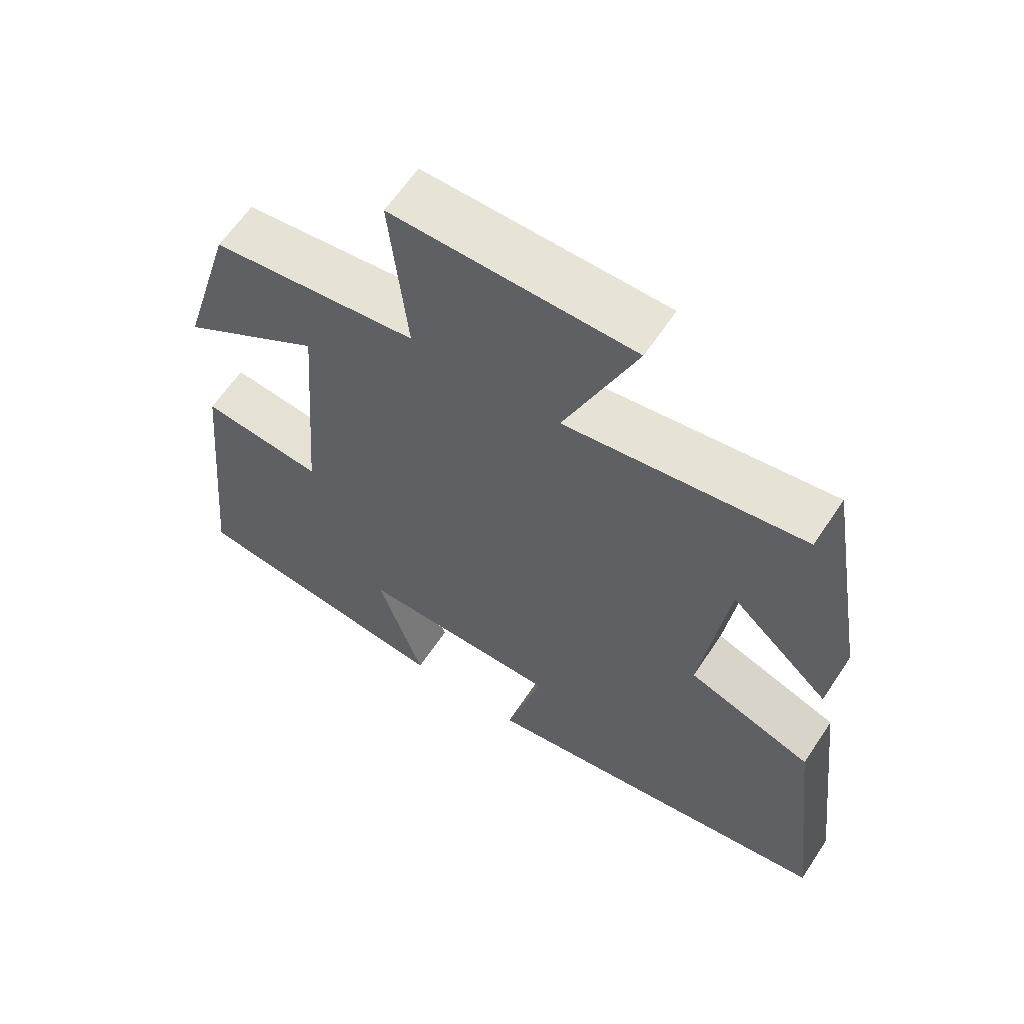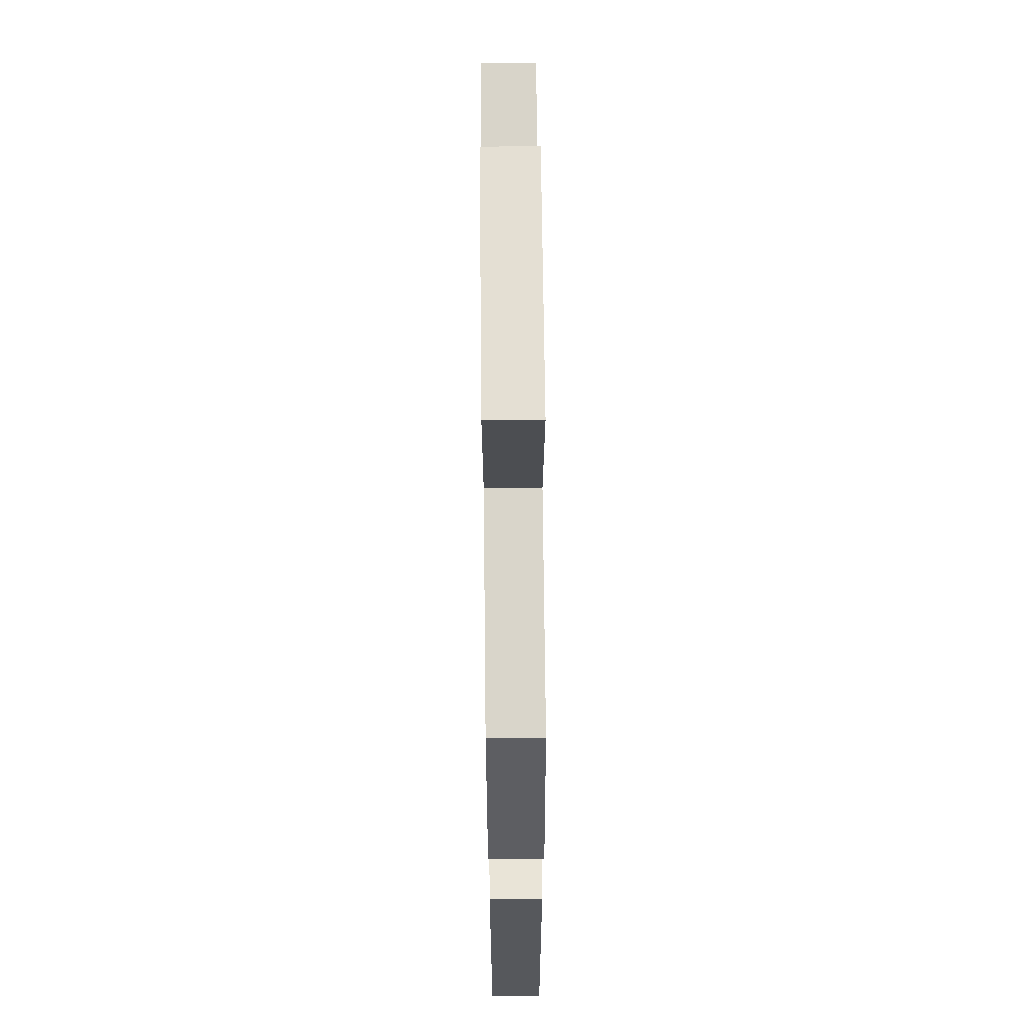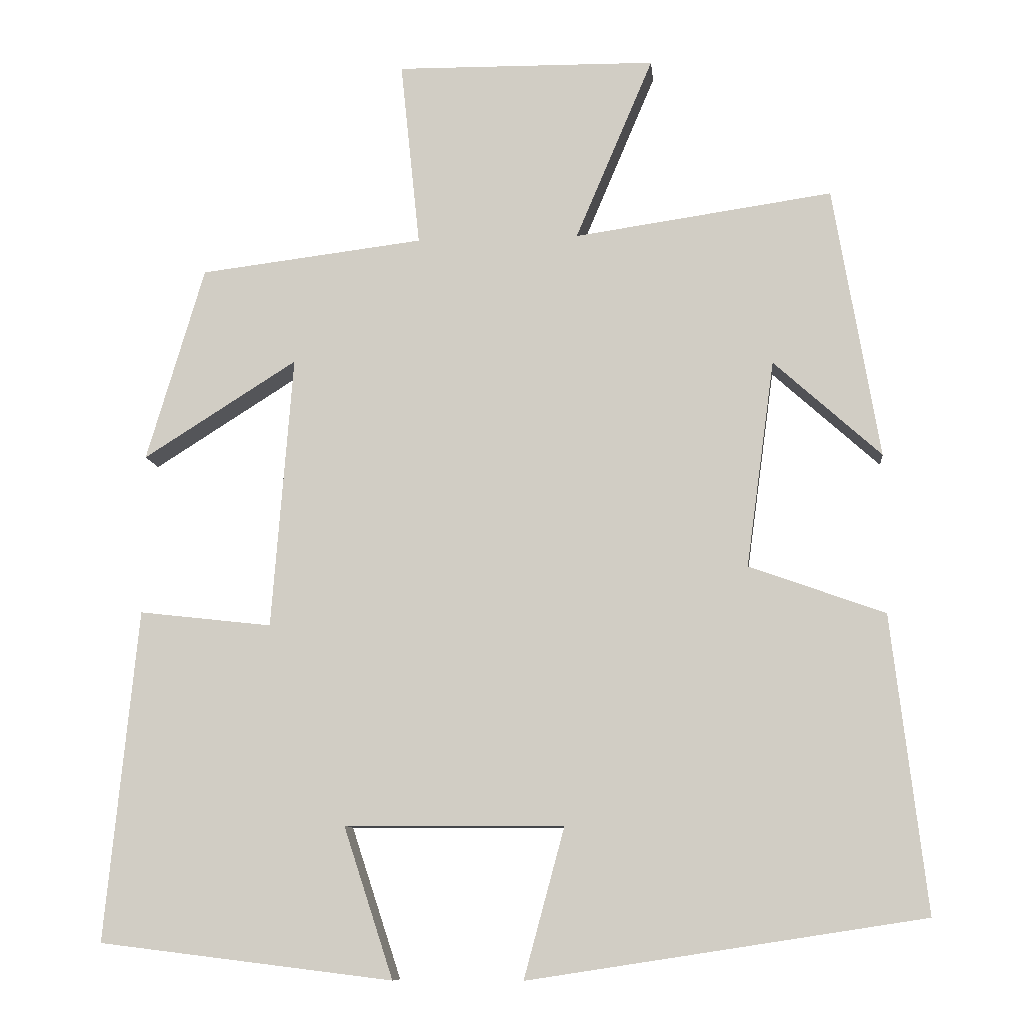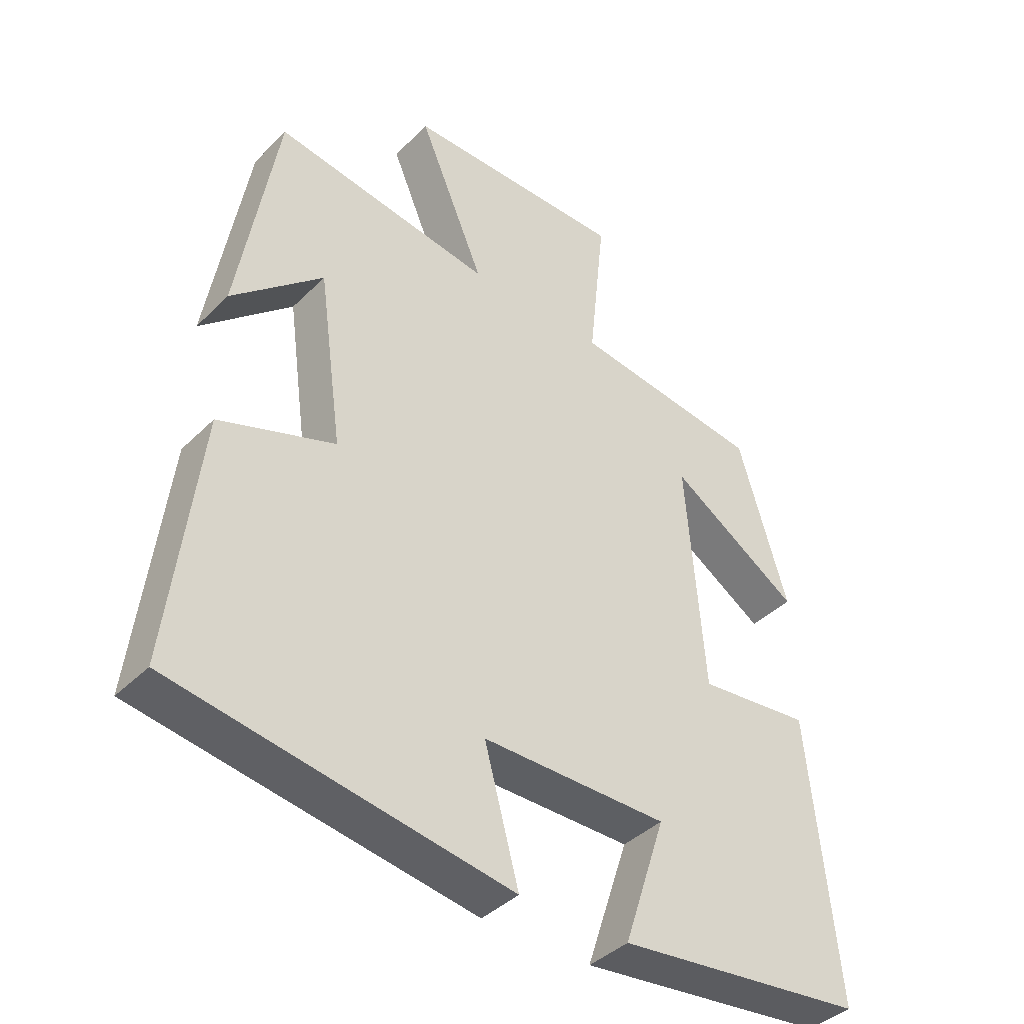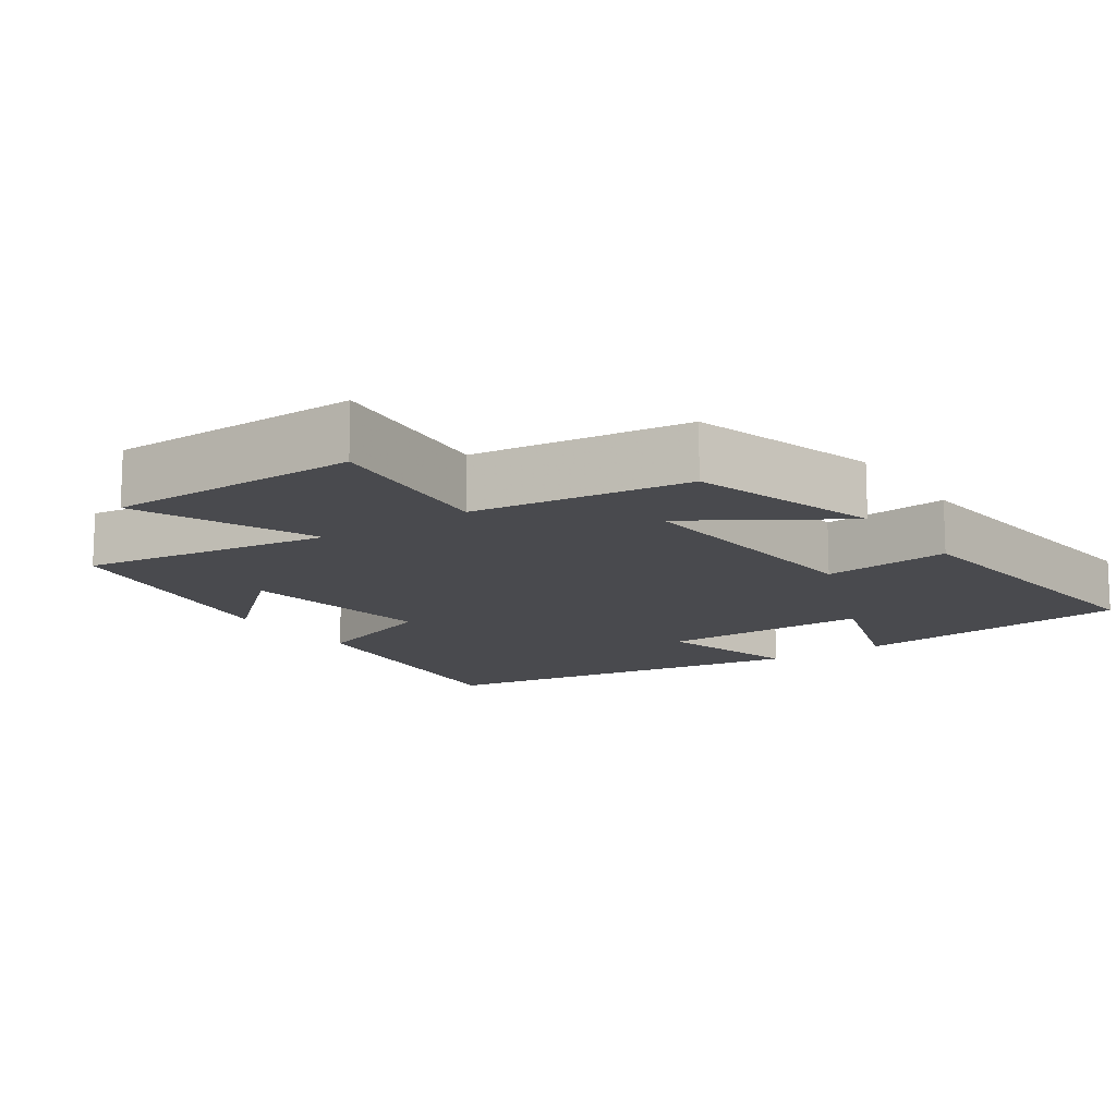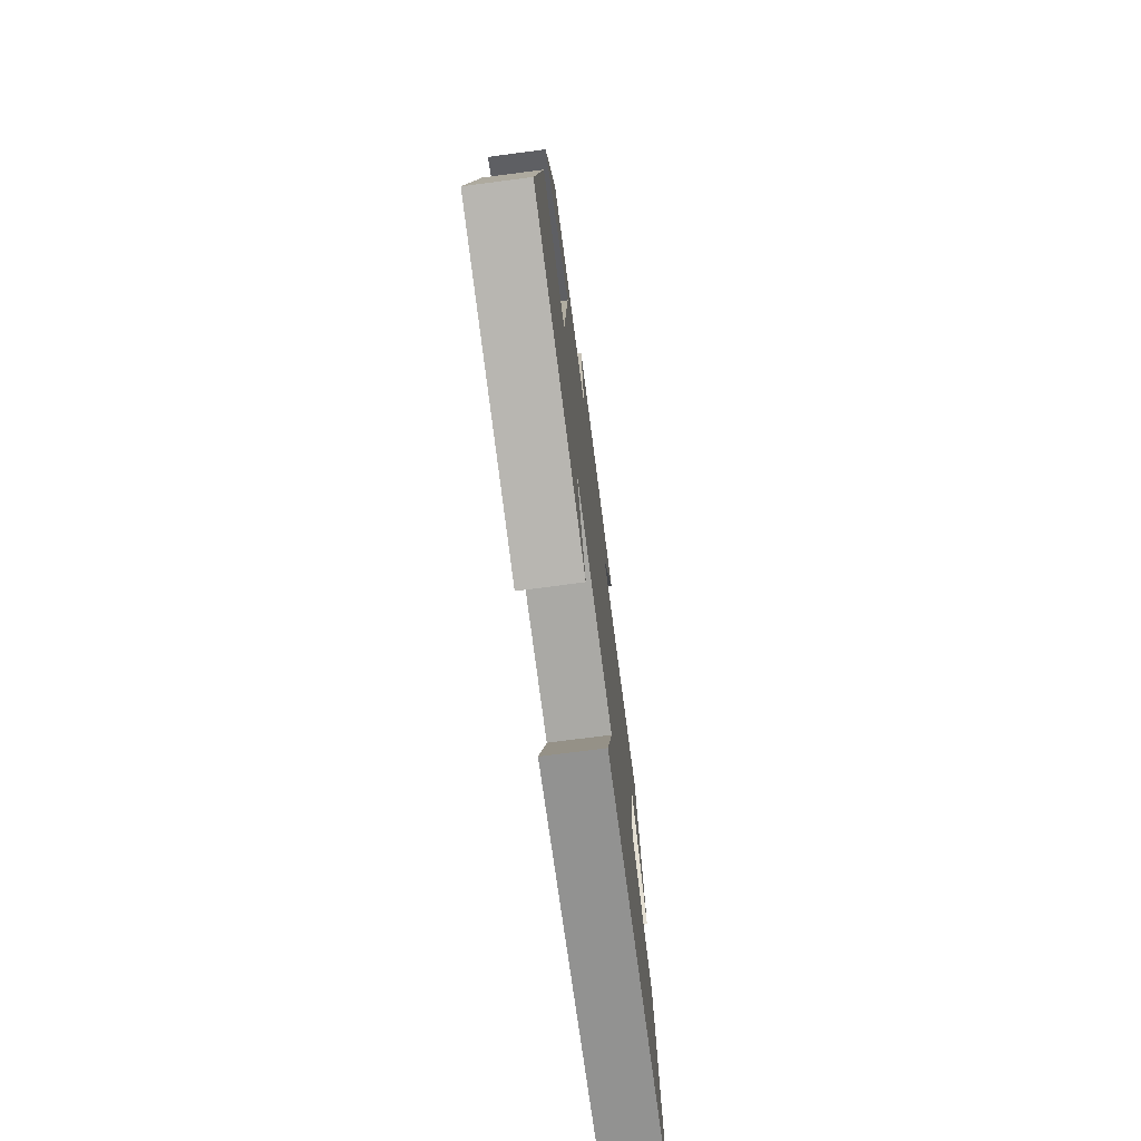
<metadata>
{"format":"obj","ext":"obj","renderer":"f3d","projection":"perspective","resolution":1024,"background":"white","views":[{"elev":61.8,"azim":-146.5,"up":"+Z"},{"elev":67.4,"azim":89.4,"up":"+Z"},{"elev":-9.8,"azim":-174.3,"up":"+Z"},{"elev":-40.5,"azim":-40.0,"up":"+Z"},{"elev":-13.4,"azim":34.4,"up":"+Y"},{"elev":-74.9,"azim":97.4,"up":"+Z"}]}
</metadata>
<code>
v 0.543 0.07 -0.452
v 0.152 0.07 -0.5
v 0.218 0.07 -0.299
v -0.074 0.07 -0.301
v -0.02 0.07 -0.5
v -0.546 0.07 -0.419
v -0.5 0.07 -0.025
v -0.319 0.07 0.04
v -0.357 0.07 0.316
v -0.5 0.07 0.187
v -0.439 0.07 0.55
v -0.094 0.07 0.5
v -0.198 0.07 0.745
v 0.15 0.07 0.749
v 0.124 0.07 0.5
v 0.423 0.07 0.463
v 0.5 0.07 0.203
v 0.295 0.07 0.333
v 0.323 0.07 -0.031
v 0.5 0.07 -0.011
v 0.543 0 -0.452
v 0.152 0 -0.5
v 0.218 0 -0.299
v -0.074 0 -0.301
v -0.02 0 -0.5
v -0.546 0 -0.419
v -0.5 0 -0.025
v -0.319 0 0.04
v -0.357 0 0.316
v -0.5 0 0.187
v -0.439 0 0.55
v -0.094 0 0.5
v -0.198 0 0.745
v 0.15 0 0.749
v 0.124 0 0.5
v 0.423 0 0.463
v 0.5 0 0.203
v 0.295 0 0.333
v 0.323 0 -0.031
v 0.5 0 -0.011
f 1 2 3
f 20 1 3
f 19 20 3
f 18 19 3 4
f 15 16 17 18
f 15 18 4
f 12 13 14 15
f 12 15 4
f 11 12 4
f 9 10 11
f 9 11 4 5
f 8 9 5
f 5 6 7 8
f 23 22 21
f 23 21 40
f 23 40 39
f 24 23 39 38
f 38 37 36 35
f 24 38 35
f 35 34 33 32
f 24 35 32
f 24 32 31
f 31 30 29
f 25 24 31 29
f 25 29 28
f 28 27 26 25
f 1 21 22 2
f 2 22 23 3
f 3 23 24 4
f 4 24 25 5
f 5 25 26 6
f 6 26 27 7
f 7 27 28 8
f 8 28 29 9
f 9 29 30 10
f 10 30 31 11
f 11 31 32 12
f 12 32 33 13
f 13 33 34 14
f 14 34 35 15
f 15 35 36 16
f 16 36 37 17
f 17 37 38 18
f 18 38 39 19
f 19 39 40 20
f 20 40 21 1

</code>
